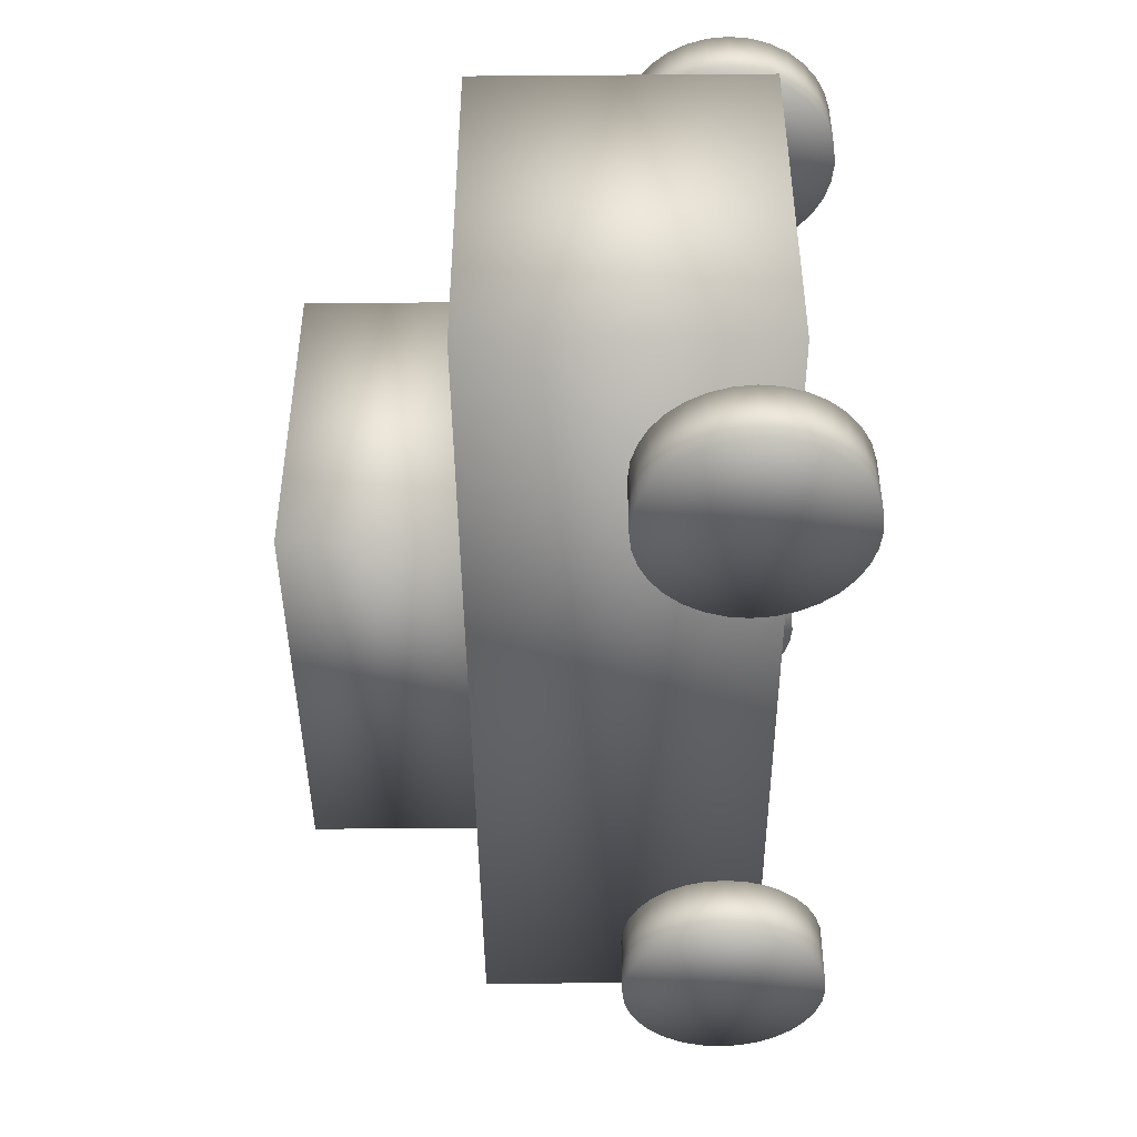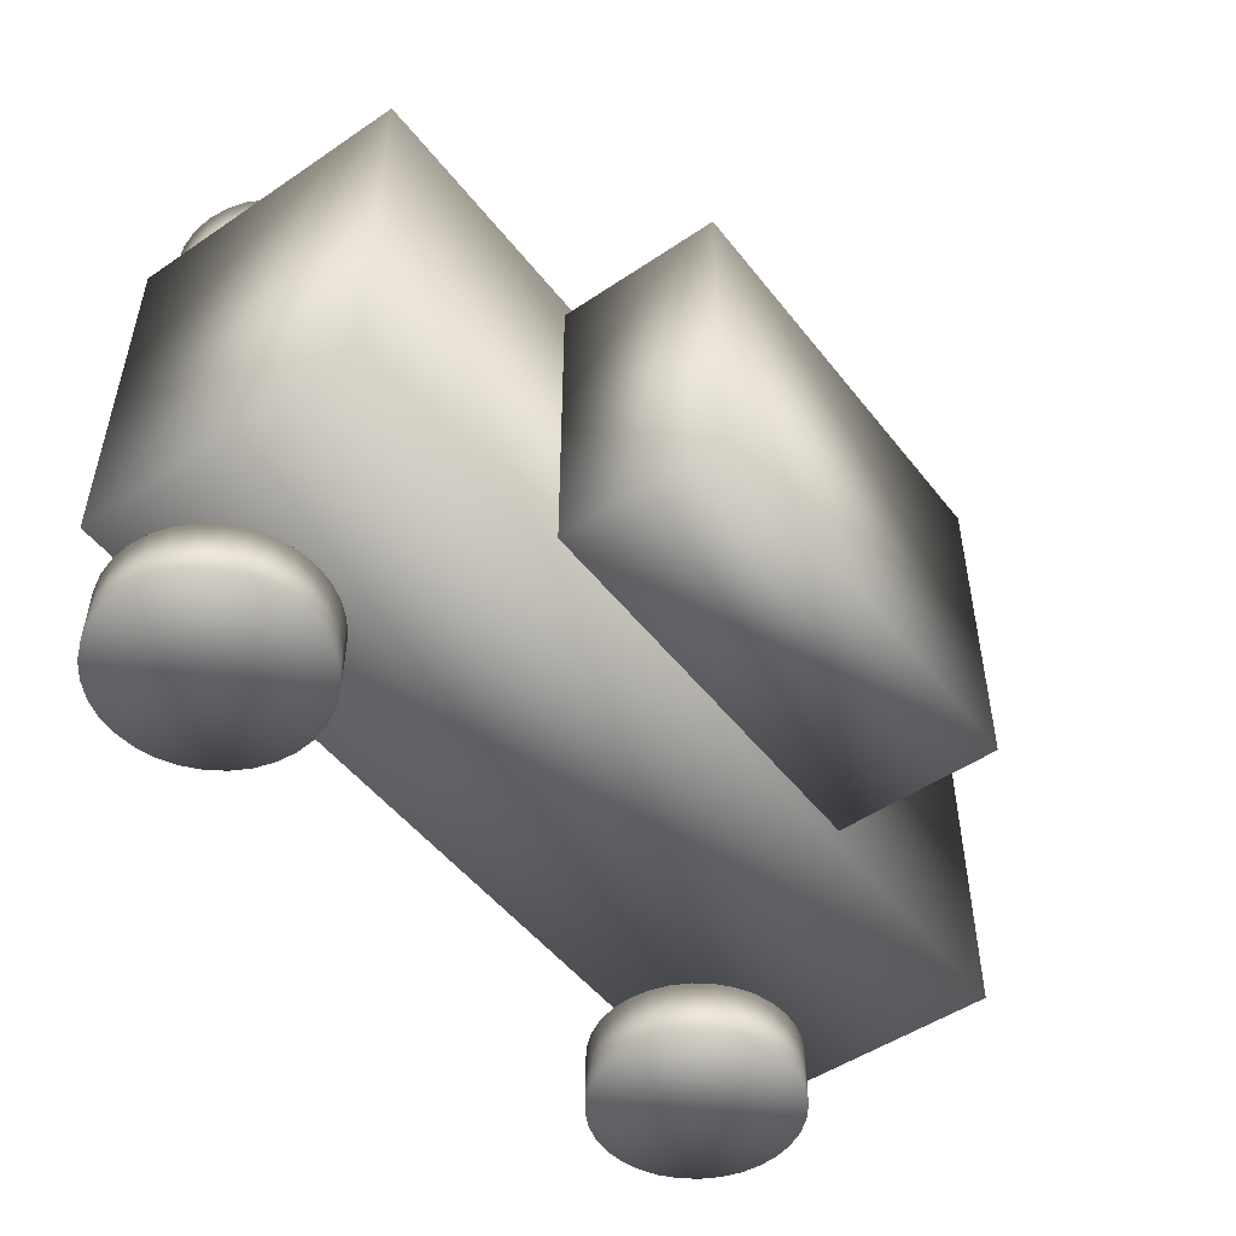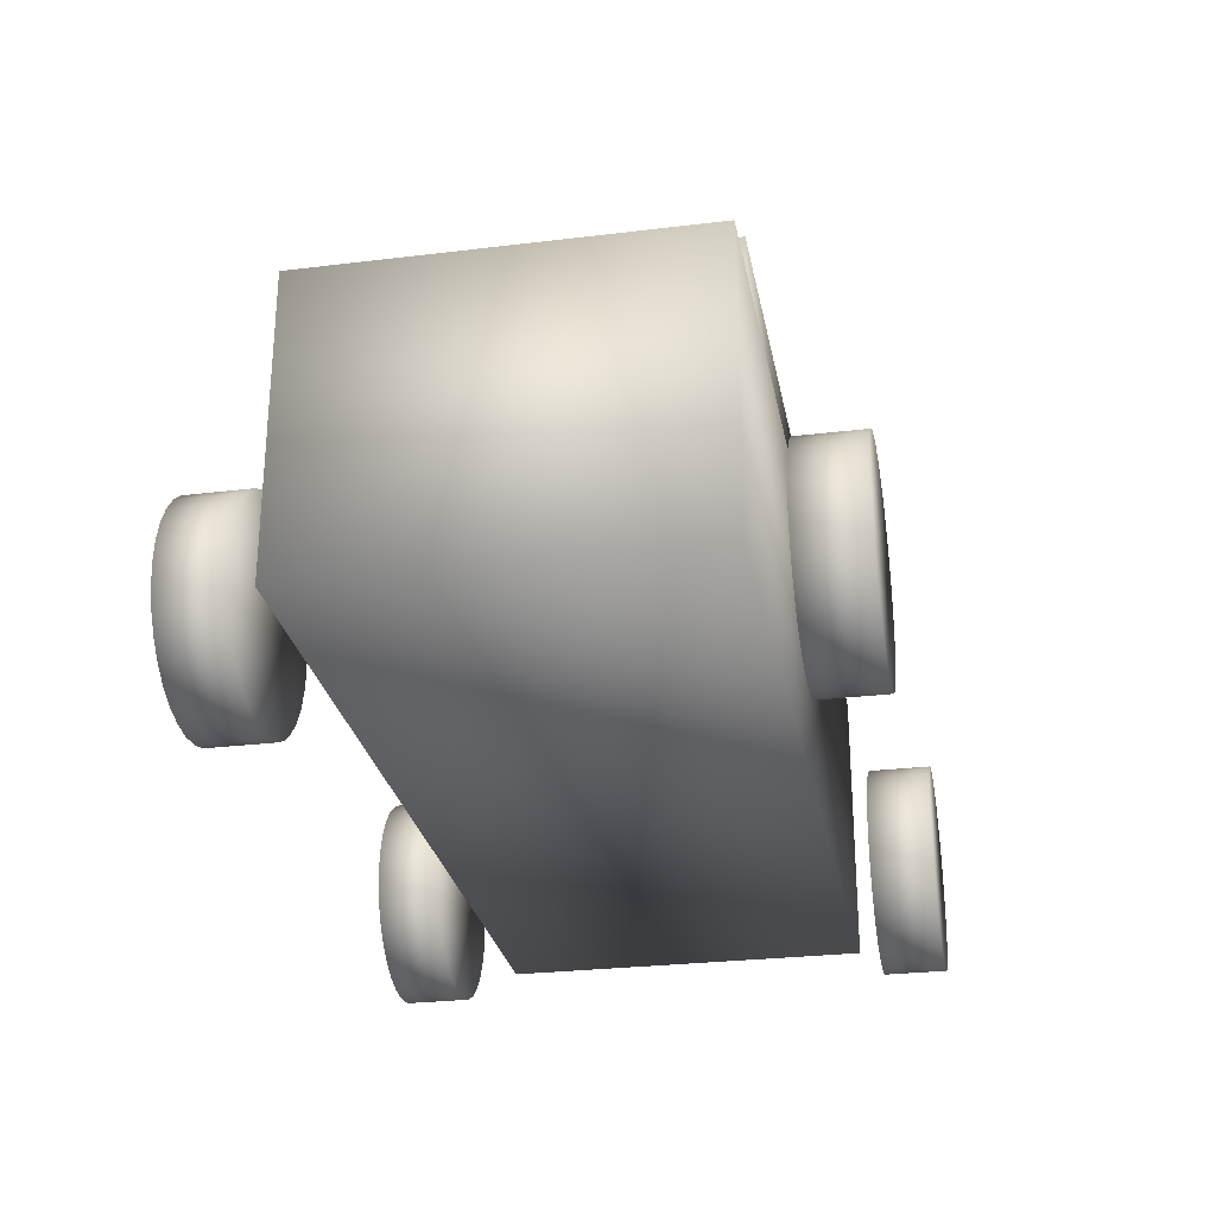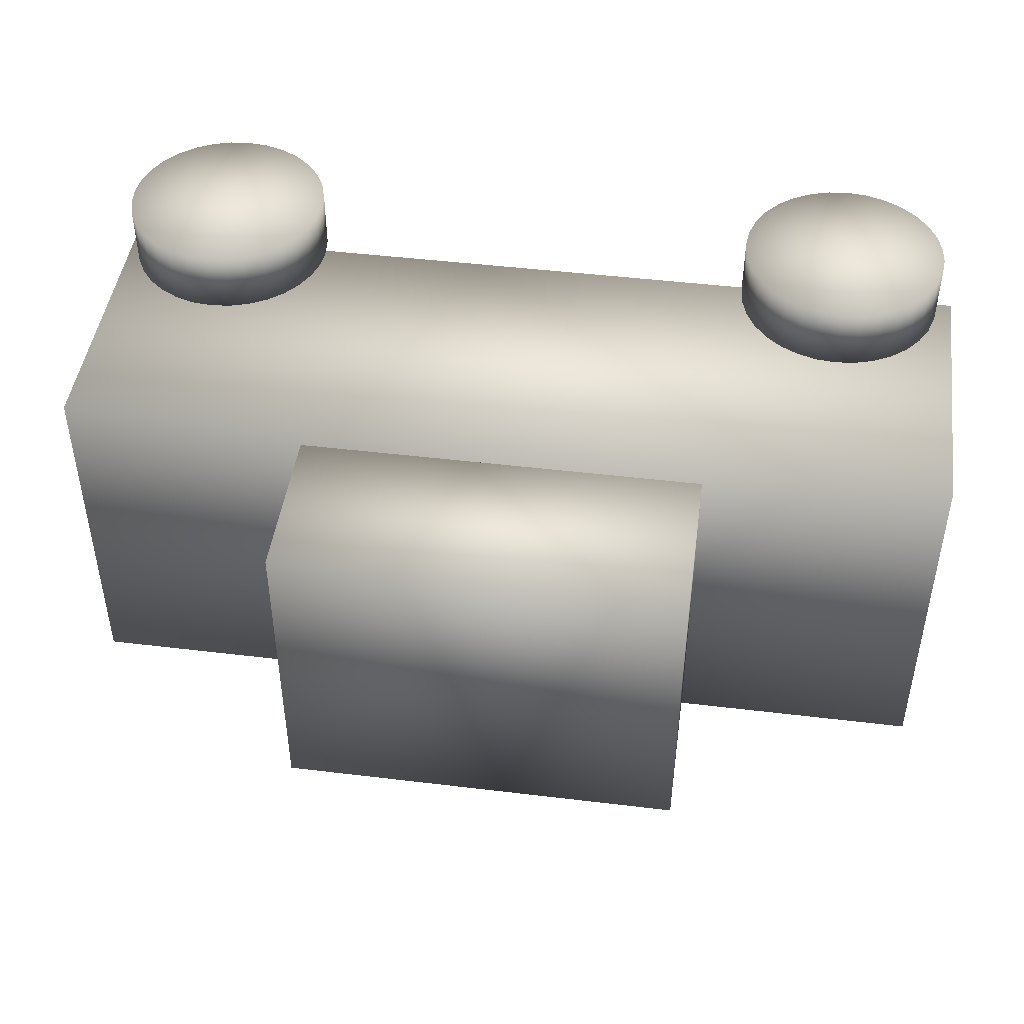
<metadata>
{"format":"obj","ext":"obj","renderer":"f3d","projection":"perspective","resolution":1024,"background":"white","views":[{"elev":-44.0,"azim":90.5,"up":"+Y"},{"elev":-50.3,"azim":-53.4,"up":"+Y"},{"elev":-27.5,"azim":100.6,"up":"+Z"},{"elev":46.0,"azim":7.9,"up":"+Y"}]}
</metadata>
<code>
v -1.1 -0.45 -0.35
v -1.1 -0.45 0.35
v -1.1 0.45 -0.35
v -1.1 0.45 0.35
v 1.1 -0.45 -0.35
v 1.1 -0.45 0.35
v 1.1 0.45 -0.35
v 1.1 0.45 0.35
v -0.5 -0.4 0.35
v -0.5 -0.4 0.75
v -0.5 0.4 0.35
v -0.5 0.4 0.75
v 0.5 -0.4 0.35
v 0.5 -0.4 0.75
v 0.5 0.4 0.35
v 0.5 0.4 0.75
v -0.8 -0.525 -0.25
v -0.55 -0.525 -0.25
v -0.55 -0.675 -0.25
v -0.8 -0.675 -0.25
v -0.5548 -0.525 -0.2012
v -0.5548 -0.675 -0.2012
v -0.569 -0.525 -0.1543
v -0.569 -0.675 -0.1543
v -0.5921 -0.525 -0.1111
v -0.5921 -0.675 -0.1111
v -0.6232 -0.525 -0.07322
v -0.6232 -0.675 -0.07322
v -0.6611 -0.525 -0.04213
v -0.6611 -0.675 -0.04213
v -0.7043 -0.525 -0.01903
v -0.7043 -0.675 -0.01903
v -0.7512 -0.525 -0.004804
v -0.7512 -0.675 -0.004804
v -0.8 -0.525 -0
v -0.8 -0.675 0
v -0.8488 -0.525 -0.004804
v -0.8488 -0.675 -0.004804
v -0.8957 -0.525 -0.01903
v -0.8957 -0.675 -0.01903
v -0.9389 -0.525 -0.04213
v -0.9389 -0.675 -0.04213
v -0.9768 -0.525 -0.07322
v -0.9768 -0.675 -0.07322
v -1.008 -0.525 -0.1111
v -1.008 -0.675 -0.1111
v -1.031 -0.525 -0.1543
v -1.031 -0.675 -0.1543
v -1.045 -0.525 -0.2012
v -1.045 -0.675 -0.2012
v -1.05 -0.525 -0.25
v -1.05 -0.675 -0.25
v -1.045 -0.525 -0.2988
v -1.045 -0.675 -0.2988
v -1.031 -0.525 -0.3457
v -1.031 -0.675 -0.3457
v -1.008 -0.525 -0.3889
v -1.008 -0.675 -0.3889
v -0.9768 -0.525 -0.4268
v -0.9768 -0.675 -0.4268
v -0.9389 -0.525 -0.4579
v -0.9389 -0.675 -0.4579
v -0.8957 -0.525 -0.481
v -0.8957 -0.675 -0.481
v -0.8488 -0.525 -0.4952
v -0.8488 -0.675 -0.4952
v -0.8 -0.525 -0.5
v -0.8 -0.675 -0.5
v -0.7512 -0.525 -0.4952
v -0.7512 -0.675 -0.4952
v -0.7043 -0.525 -0.481
v -0.7043 -0.675 -0.481
v -0.6611 -0.525 -0.4579
v -0.6611 -0.675 -0.4579
v -0.6232 -0.525 -0.4268
v -0.6232 -0.675 -0.4268
v -0.5921 -0.525 -0.3889
v -0.5921 -0.675 -0.3889
v -0.569 -0.525 -0.3457
v -0.569 -0.675 -0.3457
v -0.5548 -0.525 -0.2988
v -0.5548 -0.675 -0.2988
v 0.8 -0.525 -0.25
v 1.05 -0.525 -0.25
v 1.05 -0.675 -0.25
v 0.8 -0.675 -0.25
v 1.045 -0.525 -0.2012
v 1.045 -0.675 -0.2012
v 1.031 -0.525 -0.1543
v 1.031 -0.675 -0.1543
v 1.008 -0.525 -0.1111
v 1.008 -0.675 -0.1111
v 0.9768 -0.525 -0.07322
v 0.9768 -0.675 -0.07322
v 0.9389 -0.525 -0.04213
v 0.9389 -0.675 -0.04213
v 0.8957 -0.525 -0.01903
v 0.8957 -0.675 -0.01903
v 0.8488 -0.525 -0.004804
v 0.8488 -0.675 -0.004804
v 0.8 -0.525 -0
v 0.8 -0.675 0
v 0.7512 -0.525 -0.004804
v 0.7512 -0.675 -0.004804
v 0.7043 -0.525 -0.01903
v 0.7043 -0.675 -0.01903
v 0.6611 -0.525 -0.04213
v 0.6611 -0.675 -0.04213
v 0.6232 -0.525 -0.07322
v 0.6232 -0.675 -0.07322
v 0.5921 -0.525 -0.1111
v 0.5921 -0.675 -0.1111
v 0.569 -0.525 -0.1543
v 0.569 -0.675 -0.1543
v 0.5548 -0.525 -0.2012
v 0.5548 -0.675 -0.2012
v 0.55 -0.525 -0.25
v 0.55 -0.675 -0.25
v 0.5548 -0.525 -0.2988
v 0.5548 -0.675 -0.2988
v 0.569 -0.525 -0.3457
v 0.569 -0.675 -0.3457
v 0.5921 -0.525 -0.3889
v 0.5921 -0.675 -0.3889
v 0.6232 -0.525 -0.4268
v 0.6232 -0.675 -0.4268
v 0.6611 -0.525 -0.4579
v 0.6611 -0.675 -0.4579
v 0.7043 -0.525 -0.481
v 0.7043 -0.675 -0.481
v 0.7512 -0.525 -0.4952
v 0.7512 -0.675 -0.4952
v 0.8 -0.525 -0.5
v 0.8 -0.675 -0.5
v 0.8488 -0.525 -0.4952
v 0.8488 -0.675 -0.4952
v 0.8957 -0.525 -0.481
v 0.8957 -0.675 -0.481
v 0.9389 -0.525 -0.4579
v 0.9389 -0.675 -0.4579
v 0.9768 -0.525 -0.4268
v 0.9768 -0.675 -0.4268
v 1.008 -0.525 -0.3889
v 1.008 -0.675 -0.3889
v 1.031 -0.525 -0.3457
v 1.031 -0.675 -0.3457
v 1.045 -0.525 -0.2988
v 1.045 -0.675 -0.2988
v -0.8 0.675 -0.25
v -0.55 0.675 -0.25
v -0.55 0.525 -0.25
v -0.8 0.525 -0.25
v -0.5548 0.675 -0.2012
v -0.5548 0.525 -0.2012
v -0.569 0.675 -0.1543
v -0.569 0.525 -0.1543
v -0.5921 0.675 -0.1111
v -0.5921 0.525 -0.1111
v -0.6232 0.675 -0.07322
v -0.6232 0.525 -0.07322
v -0.6611 0.675 -0.04213
v -0.6611 0.525 -0.04213
v -0.7043 0.675 -0.01903
v -0.7043 0.525 -0.01903
v -0.7512 0.675 -0.004804
v -0.7512 0.525 -0.004804
v -0.8 0.675 -0
v -0.8 0.525 0
v -0.8488 0.675 -0.004804
v -0.8488 0.525 -0.004804
v -0.8957 0.675 -0.01903
v -0.8957 0.525 -0.01903
v -0.9389 0.675 -0.04213
v -0.9389 0.525 -0.04213
v -0.9768 0.675 -0.07322
v -0.9768 0.525 -0.07322
v -1.008 0.675 -0.1111
v -1.008 0.525 -0.1111
v -1.031 0.675 -0.1543
v -1.031 0.525 -0.1543
v -1.045 0.675 -0.2012
v -1.045 0.525 -0.2012
v -1.05 0.675 -0.25
v -1.05 0.525 -0.25
v -1.045 0.675 -0.2988
v -1.045 0.525 -0.2988
v -1.031 0.675 -0.3457
v -1.031 0.525 -0.3457
v -1.008 0.675 -0.3889
v -1.008 0.525 -0.3889
v -0.9768 0.675 -0.4268
v -0.9768 0.525 -0.4268
v -0.9389 0.675 -0.4579
v -0.9389 0.525 -0.4579
v -0.8957 0.675 -0.481
v -0.8957 0.525 -0.481
v -0.8488 0.675 -0.4952
v -0.8488 0.525 -0.4952
v -0.8 0.675 -0.5
v -0.8 0.525 -0.5
v -0.7512 0.675 -0.4952
v -0.7512 0.525 -0.4952
v -0.7043 0.675 -0.481
v -0.7043 0.525 -0.481
v -0.6611 0.675 -0.4579
v -0.6611 0.525 -0.4579
v -0.6232 0.675 -0.4268
v -0.6232 0.525 -0.4268
v -0.5921 0.675 -0.3889
v -0.5921 0.525 -0.3889
v -0.569 0.675 -0.3457
v -0.569 0.525 -0.3457
v -0.5548 0.675 -0.2988
v -0.5548 0.525 -0.2988
v 0.8 0.675 -0.25
v 1.05 0.675 -0.25
v 1.05 0.525 -0.25
v 0.8 0.525 -0.25
v 1.045 0.675 -0.2012
v 1.045 0.525 -0.2012
v 1.031 0.675 -0.1543
v 1.031 0.525 -0.1543
v 1.008 0.675 -0.1111
v 1.008 0.525 -0.1111
v 0.9768 0.675 -0.07322
v 0.9768 0.525 -0.07322
v 0.9389 0.675 -0.04213
v 0.9389 0.525 -0.04213
v 0.8957 0.675 -0.01903
v 0.8957 0.525 -0.01903
v 0.8488 0.675 -0.004804
v 0.8488 0.525 -0.004804
v 0.8 0.675 -0
v 0.8 0.525 0
v 0.7512 0.675 -0.004804
v 0.7512 0.525 -0.004804
v 0.7043 0.675 -0.01903
v 0.7043 0.525 -0.01903
v 0.6611 0.675 -0.04213
v 0.6611 0.525 -0.04213
v 0.6232 0.675 -0.07322
v 0.6232 0.525 -0.07322
v 0.5921 0.675 -0.1111
v 0.5921 0.525 -0.1111
v 0.569 0.675 -0.1543
v 0.569 0.525 -0.1543
v 0.5548 0.675 -0.2012
v 0.5548 0.525 -0.2012
v 0.55 0.675 -0.25
v 0.55 0.525 -0.25
v 0.5548 0.675 -0.2988
v 0.5548 0.525 -0.2988
v 0.569 0.675 -0.3457
v 0.569 0.525 -0.3457
v 0.5921 0.675 -0.3889
v 0.5921 0.525 -0.3889
v 0.6232 0.675 -0.4268
v 0.6232 0.525 -0.4268
v 0.6611 0.675 -0.4579
v 0.6611 0.525 -0.4579
v 0.7043 0.675 -0.481
v 0.7043 0.525 -0.481
v 0.7512 0.675 -0.4952
v 0.7512 0.525 -0.4952
v 0.8 0.675 -0.5
v 0.8 0.525 -0.5
v 0.8488 0.675 -0.4952
v 0.8488 0.525 -0.4952
v 0.8957 0.675 -0.481
v 0.8957 0.525 -0.481
v 0.9389 0.675 -0.4579
v 0.9389 0.525 -0.4579
v 0.9768 0.675 -0.4268
v 0.9768 0.525 -0.4268
v 1.008 0.675 -0.3889
v 1.008 0.525 -0.3889
v 1.031 0.675 -0.3457
v 1.031 0.525 -0.3457
v 1.045 0.675 -0.2988
v 1.045 0.525 -0.2988
f 2 4 1
f 5 2 1
f 1 4 3
f 3 5 1
f 2 8 4
f 6 2 5
f 6 8 2
f 4 8 3
f 7 5 3
f 3 8 7
f 7 6 5
f 8 6 7
f 10 12 9
f 13 10 9
f 9 12 11
f 11 13 9
f 10 16 12
f 14 10 13
f 14 16 10
f 12 16 11
f 15 13 11
f 11 16 15
f 15 14 13
f 16 14 15
f 18 17 21
f 18 21 19
f 19 21 22
f 19 22 20
f 21 17 23
f 21 23 22
f 22 23 24
f 22 24 20
f 23 17 25
f 23 25 24
f 24 25 26
f 24 26 20
f 25 17 27
f 25 27 26
f 26 27 28
f 26 28 20
f 27 17 29
f 27 29 28
f 28 29 30
f 28 30 20
f 29 17 31
f 29 31 30
f 30 31 32
f 30 32 20
f 31 17 33
f 31 33 32
f 32 33 34
f 32 34 20
f 33 17 35
f 33 35 34
f 34 35 36
f 34 36 20
f 35 17 37
f 35 37 36
f 36 37 38
f 36 38 20
f 37 17 39
f 37 39 38
f 38 39 40
f 38 40 20
f 39 17 41
f 39 41 40
f 40 41 42
f 40 42 20
f 41 17 43
f 41 43 42
f 42 43 44
f 42 44 20
f 43 17 45
f 43 45 44
f 44 45 46
f 44 46 20
f 45 17 47
f 45 47 46
f 46 47 48
f 46 48 20
f 47 17 49
f 47 49 48
f 48 49 50
f 48 50 20
f 49 17 51
f 49 51 50
f 50 51 52
f 50 52 20
f 51 17 53
f 51 53 52
f 52 53 54
f 52 54 20
f 53 17 55
f 53 55 54
f 54 55 56
f 54 56 20
f 55 17 57
f 55 57 56
f 56 57 58
f 56 58 20
f 57 17 59
f 57 59 58
f 58 59 60
f 58 60 20
f 59 17 61
f 59 61 60
f 60 61 62
f 60 62 20
f 61 17 63
f 61 63 62
f 62 63 64
f 62 64 20
f 63 17 65
f 63 65 64
f 64 65 66
f 64 66 20
f 65 17 67
f 65 67 66
f 66 67 68
f 66 68 20
f 67 17 69
f 67 69 68
f 68 69 70
f 68 70 20
f 69 17 71
f 69 71 70
f 70 71 72
f 70 72 20
f 71 17 73
f 71 73 72
f 72 73 74
f 72 74 20
f 73 17 75
f 73 75 74
f 74 75 76
f 74 76 20
f 75 17 77
f 75 77 76
f 76 77 78
f 76 78 20
f 77 17 79
f 77 79 78
f 78 79 80
f 78 80 20
f 79 17 81
f 79 81 80
f 80 81 82
f 80 82 20
f 81 17 18
f 81 18 82
f 82 18 19
f 82 19 20
f 84 83 87
f 84 87 85
f 85 87 88
f 85 88 86
f 87 83 89
f 87 89 88
f 88 89 90
f 88 90 86
f 89 83 91
f 89 91 90
f 90 91 92
f 90 92 86
f 91 83 93
f 91 93 92
f 92 93 94
f 92 94 86
f 93 83 95
f 93 95 94
f 94 95 96
f 94 96 86
f 95 83 97
f 95 97 96
f 96 97 98
f 96 98 86
f 97 83 99
f 97 99 98
f 98 99 100
f 98 100 86
f 99 83 101
f 99 101 100
f 100 101 102
f 100 102 86
f 101 83 103
f 101 103 102
f 102 103 104
f 102 104 86
f 103 83 105
f 103 105 104
f 104 105 106
f 104 106 86
f 105 83 107
f 105 107 106
f 106 107 108
f 106 108 86
f 107 83 109
f 107 109 108
f 108 109 110
f 108 110 86
f 109 83 111
f 109 111 110
f 110 111 112
f 110 112 86
f 111 83 113
f 111 113 112
f 112 113 114
f 112 114 86
f 113 83 115
f 113 115 114
f 114 115 116
f 114 116 86
f 115 83 117
f 115 117 116
f 116 117 118
f 116 118 86
f 117 83 119
f 117 119 118
f 118 119 120
f 118 120 86
f 119 83 121
f 119 121 120
f 120 121 122
f 120 122 86
f 121 83 123
f 121 123 122
f 122 123 124
f 122 124 86
f 123 83 125
f 123 125 124
f 124 125 126
f 124 126 86
f 125 83 127
f 125 127 126
f 126 127 128
f 126 128 86
f 127 83 129
f 127 129 128
f 128 129 130
f 128 130 86
f 129 83 131
f 129 131 130
f 130 131 132
f 130 132 86
f 131 83 133
f 131 133 132
f 132 133 134
f 132 134 86
f 133 83 135
f 133 135 134
f 134 135 136
f 134 136 86
f 135 83 137
f 135 137 136
f 136 137 138
f 136 138 86
f 137 83 139
f 137 139 138
f 138 139 140
f 138 140 86
f 139 83 141
f 139 141 140
f 140 141 142
f 140 142 86
f 141 83 143
f 141 143 142
f 142 143 144
f 142 144 86
f 143 83 145
f 143 145 144
f 144 145 146
f 144 146 86
f 145 83 147
f 145 147 146
f 146 147 148
f 146 148 86
f 147 83 84
f 147 84 148
f 148 84 85
f 148 85 86
f 150 149 153
f 150 153 151
f 151 153 154
f 151 154 152
f 153 149 155
f 153 155 154
f 154 155 156
f 154 156 152
f 155 149 157
f 155 157 156
f 156 157 158
f 156 158 152
f 157 149 159
f 157 159 158
f 158 159 160
f 158 160 152
f 159 149 161
f 159 161 160
f 160 161 162
f 160 162 152
f 161 149 163
f 161 163 162
f 162 163 164
f 162 164 152
f 163 149 165
f 163 165 164
f 164 165 166
f 164 166 152
f 165 149 167
f 165 167 166
f 166 167 168
f 166 168 152
f 167 149 169
f 167 169 168
f 168 169 170
f 168 170 152
f 169 149 171
f 169 171 170
f 170 171 172
f 170 172 152
f 171 149 173
f 171 173 172
f 172 173 174
f 172 174 152
f 173 149 175
f 173 175 174
f 174 175 176
f 174 176 152
f 175 149 177
f 175 177 176
f 176 177 178
f 176 178 152
f 177 149 179
f 177 179 178
f 178 179 180
f 178 180 152
f 179 149 181
f 179 181 180
f 180 181 182
f 180 182 152
f 181 149 183
f 181 183 182
f 182 183 184
f 182 184 152
f 183 149 185
f 183 185 184
f 184 185 186
f 184 186 152
f 185 149 187
f 185 187 186
f 186 187 188
f 186 188 152
f 187 149 189
f 187 189 188
f 188 189 190
f 188 190 152
f 189 149 191
f 189 191 190
f 190 191 192
f 190 192 152
f 191 149 193
f 191 193 192
f 192 193 194
f 192 194 152
f 193 149 195
f 193 195 194
f 194 195 196
f 194 196 152
f 195 149 197
f 195 197 196
f 196 197 198
f 196 198 152
f 197 149 199
f 197 199 198
f 198 199 200
f 198 200 152
f 199 149 201
f 199 201 200
f 200 201 202
f 200 202 152
f 201 149 203
f 201 203 202
f 202 203 204
f 202 204 152
f 203 149 205
f 203 205 204
f 204 205 206
f 204 206 152
f 205 149 207
f 205 207 206
f 206 207 208
f 206 208 152
f 207 149 209
f 207 209 208
f 208 209 210
f 208 210 152
f 209 149 211
f 209 211 210
f 210 211 212
f 210 212 152
f 211 149 213
f 211 213 212
f 212 213 214
f 212 214 152
f 213 149 150
f 213 150 214
f 214 150 151
f 214 151 152
f 216 215 219
f 216 219 217
f 217 219 220
f 217 220 218
f 219 215 221
f 219 221 220
f 220 221 222
f 220 222 218
f 221 215 223
f 221 223 222
f 222 223 224
f 222 224 218
f 223 215 225
f 223 225 224
f 224 225 226
f 224 226 218
f 225 215 227
f 225 227 226
f 226 227 228
f 226 228 218
f 227 215 229
f 227 229 228
f 228 229 230
f 228 230 218
f 229 215 231
f 229 231 230
f 230 231 232
f 230 232 218
f 231 215 233
f 231 233 232
f 232 233 234
f 232 234 218
f 233 215 235
f 233 235 234
f 234 235 236
f 234 236 218
f 235 215 237
f 235 237 236
f 236 237 238
f 236 238 218
f 237 215 239
f 237 239 238
f 238 239 240
f 238 240 218
f 239 215 241
f 239 241 240
f 240 241 242
f 240 242 218
f 241 215 243
f 241 243 242
f 242 243 244
f 242 244 218
f 243 215 245
f 243 245 244
f 244 245 246
f 244 246 218
f 245 215 247
f 245 247 246
f 246 247 248
f 246 248 218
f 247 215 249
f 247 249 248
f 248 249 250
f 248 250 218
f 249 215 251
f 249 251 250
f 250 251 252
f 250 252 218
f 251 215 253
f 251 253 252
f 252 253 254
f 252 254 218
f 253 215 255
f 253 255 254
f 254 255 256
f 254 256 218
f 255 215 257
f 255 257 256
f 256 257 258
f 256 258 218
f 257 215 259
f 257 259 258
f 258 259 260
f 258 260 218
f 259 215 261
f 259 261 260
f 260 261 262
f 260 262 218
f 261 215 263
f 261 263 262
f 262 263 264
f 262 264 218
f 263 215 265
f 263 265 264
f 264 265 266
f 264 266 218
f 265 215 267
f 265 267 266
f 266 267 268
f 266 268 218
f 267 215 269
f 267 269 268
f 268 269 270
f 268 270 218
f 269 215 271
f 269 271 270
f 270 271 272
f 270 272 218
f 271 215 273
f 271 273 272
f 272 273 274
f 272 274 218
f 273 215 275
f 273 275 274
f 274 275 276
f 274 276 218
f 275 215 277
f 275 277 276
f 276 277 278
f 276 278 218
f 277 215 279
f 277 279 278
f 278 279 280
f 278 280 218
f 279 215 216
f 279 216 280
f 280 216 217
f 280 217 218

</code>
